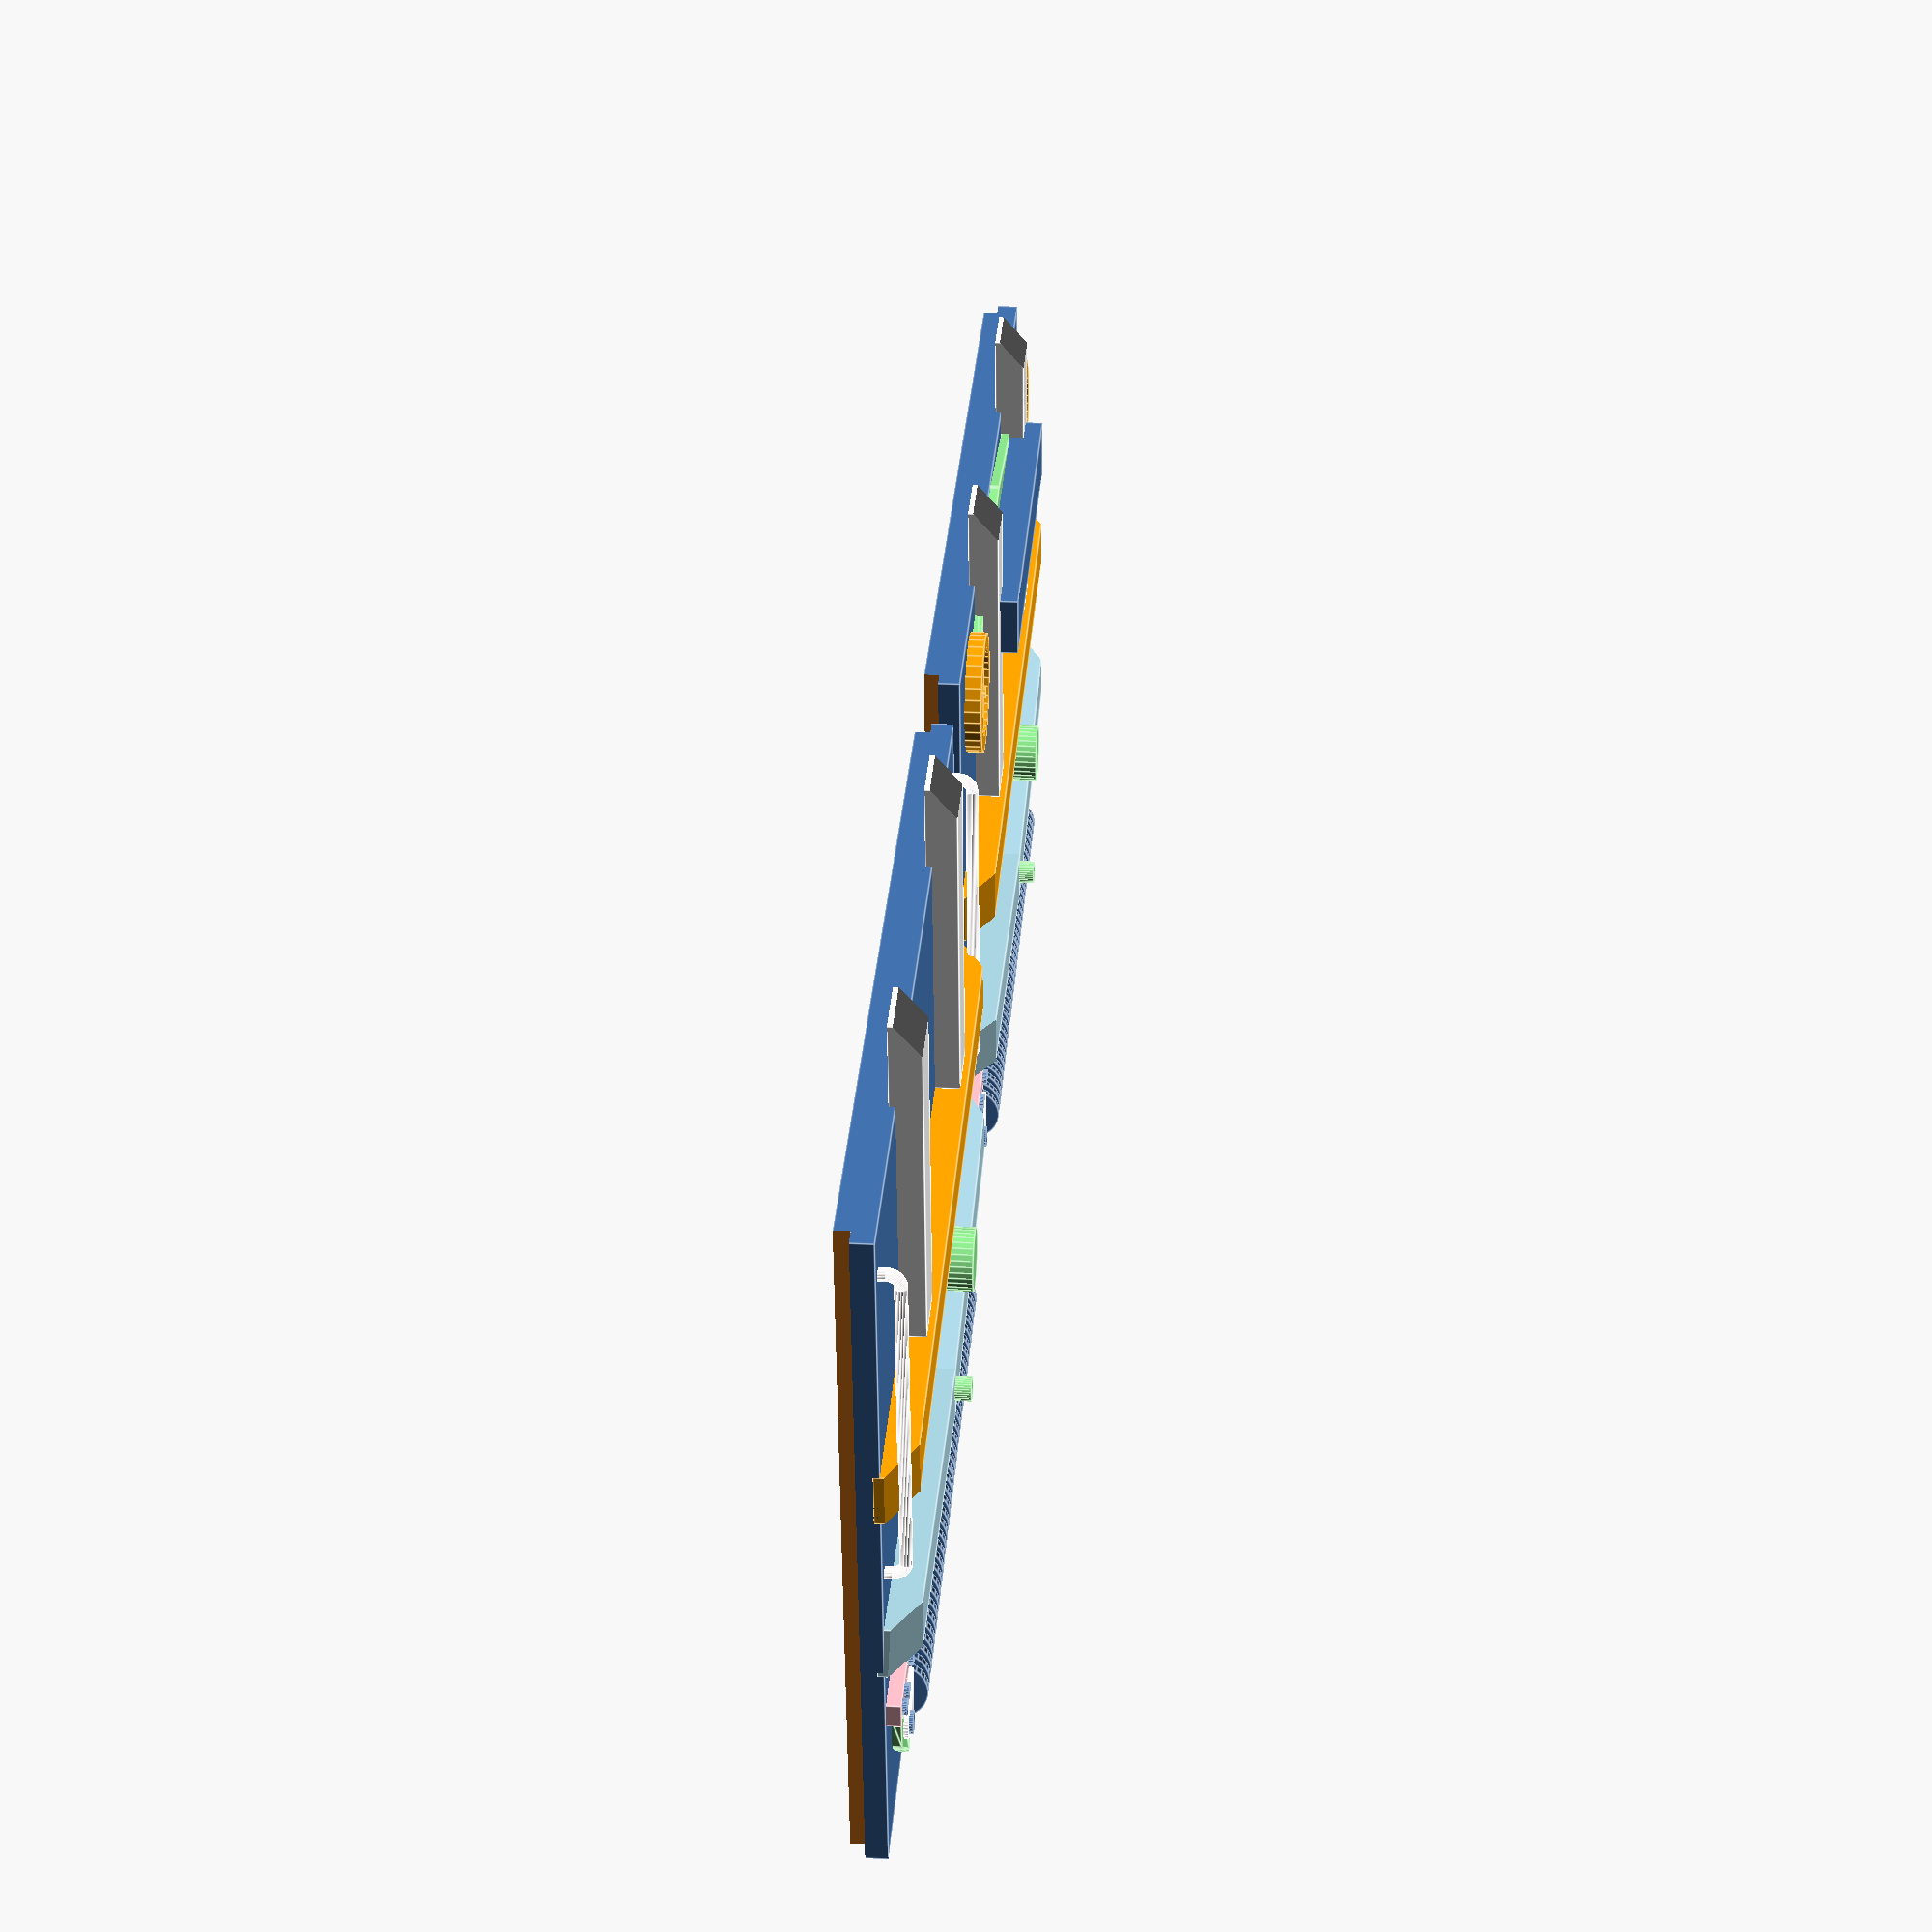
<openscad>
/*
WIP of a wagon of the german type taems890 in H0 scale (1:87).

License: [Attribution-NonCommercial-ShareAlike 4.0 International (CC BY-NC-SA 4.0)](https://creativecommons.org/licenses/by-nc-sa/4.0/)
*/

$scale=1/87;


rotate([-90,0,0])
scale($scale){
    translate([-1500,0,0])
    front(true);
     
    translate([1500,0,0])
    back(true);
}
 
 module front(with_side_gaps=true){
 if(with_side_gaps){
   difference(){
    cube([2750,120,2300],center=true);
    translate([1350,60,0])
    cube([60,100,2400],center=true);
    translate([-1350,60,0])
    cube([60,100,2400],center=true);
   }
 }else{
    cube([2750,120,2300],center=true);
 }
 front_back_bars();
 front_back_roof_pin();
 front_back_roof_snap();
 front_back_5degree_bars();
 spring_mechanism();
 
bottom_mechanics_box();
wheel_handle();
mirror([1,0,0])
wheel_handle();
 
}
 
 module back(with_side_gaps=true){
 if(with_side_gaps){
   difference(){
    cube([2750,120,2300],center=true);
    translate([1350,60,0])
    cube([60,100,2400],center=true);
    translate([-1350,60,0])
    cube([60,100,2400],center=true);
   }
 } else {
   cube([2750,120,2300],center=true);
 }
 front_back_bars();
 front_back_roof_pin();
 front_back_roof_snap();
 front_back_5degree_bars();
 spring_mechanism();
 
  small_handle();
 large_handle();
 mirror([1,0,0]){
 small_handle();
 large_handle();
 }
 }
 
 module front_back_roof_pin(){
 color("lightgreen")
translate([0,-112,-60])
rotate([90,0,0])
cylinder(r=100,h=225,center=true,$fn=32);
 }
 
 module front_back_roof_snap(){
 color("lightgreen")
translate([0,-112,450])
rotate([90,0,0])
cylinder(r=40,h=200,center=true,$fn=32);
 }
 
 module front_back_bars(){
 for(i=[-1:2:1])
 translate([630*i,0,0])
   front_back_v_bar();
 front_back_h_bar();
 }
 module front_back_v_bar(){
 color("white")
 translate([0,-90,-875]){
 difference(){
 cube([200,100,1100],center=true);
 translate([0,-130,-550])
 rotate([40,0,0])
 cube([250,250,250],center=true);
 }
 }
 }
 
 module front_back_h_bar(){
 color("orange")
 translate([0,-100,-240]){
 difference(){
 cube([2750,120,170],center=true);
 
 for(i=[-1:2:1])
 translate([1350*i,-130,0])
 rotate([0,0,30*i])
 cube([250,250,300],center=true);
 }
 }
 }
 
 module front_back_5degree_bars(){
 front_back_5degree_bar();
 mirror([1,0,0])
 front_back_5degree_bar();
 } 
 module front_back_5degree_bar(){
 color("lightblue")
 translate([0,-100,400]){
 difference(){
 translate([2750/4-6,0,0])
 rotate([0,5,0])
 cube([2750/2+5,120,170],center=true);
 
 
 translate([1350,-130,0])
 rotate([0,0,30])
 cube([250,250,300],center=true);
 }
 }
 }
 
 module spring_mechanism(){
 translate([0,0,-50]){
 spring_part();
 lower_cable_part();
 spring_cable_connector();
 mirror([1,0,0]){
  lower_cable_part();
  spring_cable_connector();
 }
 translate([940-55-10,0,0])
 spring_part();
 }
 }
 
 module spring_cable_connector(){
 color("lightgreen")
 translate([0,-60,0])
 hull(){
 translate([1200,0,650])
 rotate([90,0,0])
 cylinder(r=35,h=60,center=true,$fn=32);
 
 translate([1150,0,900])
 rotate([90,0,0])
 cylinder(r=50,h=60,center=true,$fn=32);
 
 translate([980,0,1090])
 rotate([90,0,0])
 cylinder(r=35,h=60,center=true,$fn=32);
 }
 
 color("white")
 hull(){
 translate([1100,-70,900])
 rotate([90,0,0])
 cylinder(r=50,h=70,center=true,$fn=32);
 translate([960,-70,980])
 rotate([90,0,0])
 cylinder(r=10,h=70,center=true,$fn=32);
 translate([960,-70,820])
 rotate([90,0,0])
 cylinder(r=10,h=70,center=true,$fn=32);
 }
 
 translate([1100,-80,900])
 rotate([90,0,0])
 cylinder(r=35,h=75,center=true,$fn=32);
 }
 
 module spring_part(){
 translate([-1020,-60,900]){
 
 for(i=[1:1:20])
 translate([55*i,0,0])
 rotate([0,90+10,0])
 cylinder(h=34,r=90,center=true);
 
 translate([575,0,0])
 rotate([0,90,0])
 cylinder(h=1050,r=70,center=true);
  }
  
 }
 
 module lower_cable_part(){
 color("pink")
 translate([600,-80,650])
 cube([1300,50,30],center=true);
 
 color("pink")
 translate([1200,-80,650])
 cube([300,50,80],center=true);
 
 for(i=[-1:2:1])
 translate([1270+(i*35),-80-10,650])
 rotate([90,0,0])
 cylinder(r=25,h=60,center=true,$fn=32);
 
 translate([1090,-80-10,650])
 rotate([90,0,0])
 cylinder(r=25,h=60,center=true,$fn=32);
 }
 
module small_handle(){
r=20;
translate([-800, -63, -50])
scale([1,2.5,1])
color("snow")rotate([0,90,-90]){
    translate([-100, -240, 0])
        rotate([90, 0, 90]) cylinder(r=r, h=100);
    rotate_extrude(angle=90, convexity=10)
       translate([40, 0]) circle(r);
    translate([40, 0, 0])
        rotate([90, 0, 0]) cylinder(r=r, h=200);
    translate([0,-200,0])
        rotate_extrude(angle=-90, convexity=10)
        translate([40, 0]) circle(r);
    translate([-100, 40, 0])
        rotate([90, 0, 90]) cylinder(r=r, h=100);
 }
}

module large_handle(){
r=20;
translate([-1300, -63-70+50, 50])
color("snow")rotate([90,0,-90]){
    translate([-100, -240-800, 0])
        rotate([90, 0, 90]) cylinder(r=r, h=100);
    rotate_extrude(angle=90, convexity=10)
       translate([40, 0]) circle(r);
    translate([40, 0, 0])
        rotate([90, 0, 0]) cylinder(r=r, h=1000);
    translate([0,-1000,0])
        rotate_extrude(angle=-90, convexity=10)
        translate([40, 0]) circle(r);
    translate([-100, 40, 0])
        rotate([90, 0, 90]) cylinder(r=r, h=100);
 }
}

module bottom_mechanics_box(){

translate([0,-100,-950])
cube([1300,200,200],center=true);

color("lightgreen")
 translate([0,-60,0])
 hull(){
 translate([0,0,-700])
 rotate([90,0,0])
 cylinder(r=35,h=60,center=true,$fn=32);
 
 
 translate([1000,0,-900])
 rotate([90,0,0])
 cylinder(r=100,h=60,center=true,$fn=32);
 
 translate([0,0,-1100])
 rotate([90,0,0])
 cylinder(r=35,h=60,center=true,$fn=32);
 
 translate([-1000,0,-900])
 rotate([90,0,0])
 cylinder(r=100,h=60,center=true,$fn=32);
 }
}

module wheel_handle(){
color("orange")
 translate([-1000,-80,-900]){
 cube([80,55,300],center=true);
 rotate([90,0,0]){
   cylinder(r=20,h=75,center=true,$fn=32);
   difference(){
     cylinder(r=200,h=70,center=true,$fn=32);
     cylinder(r=150,h=75,center=true,$fn=32);
   }
 }
 }
}
</openscad>
<views>
elev=151.9 azim=354.2 roll=265.6 proj=p view=edges
</views>
